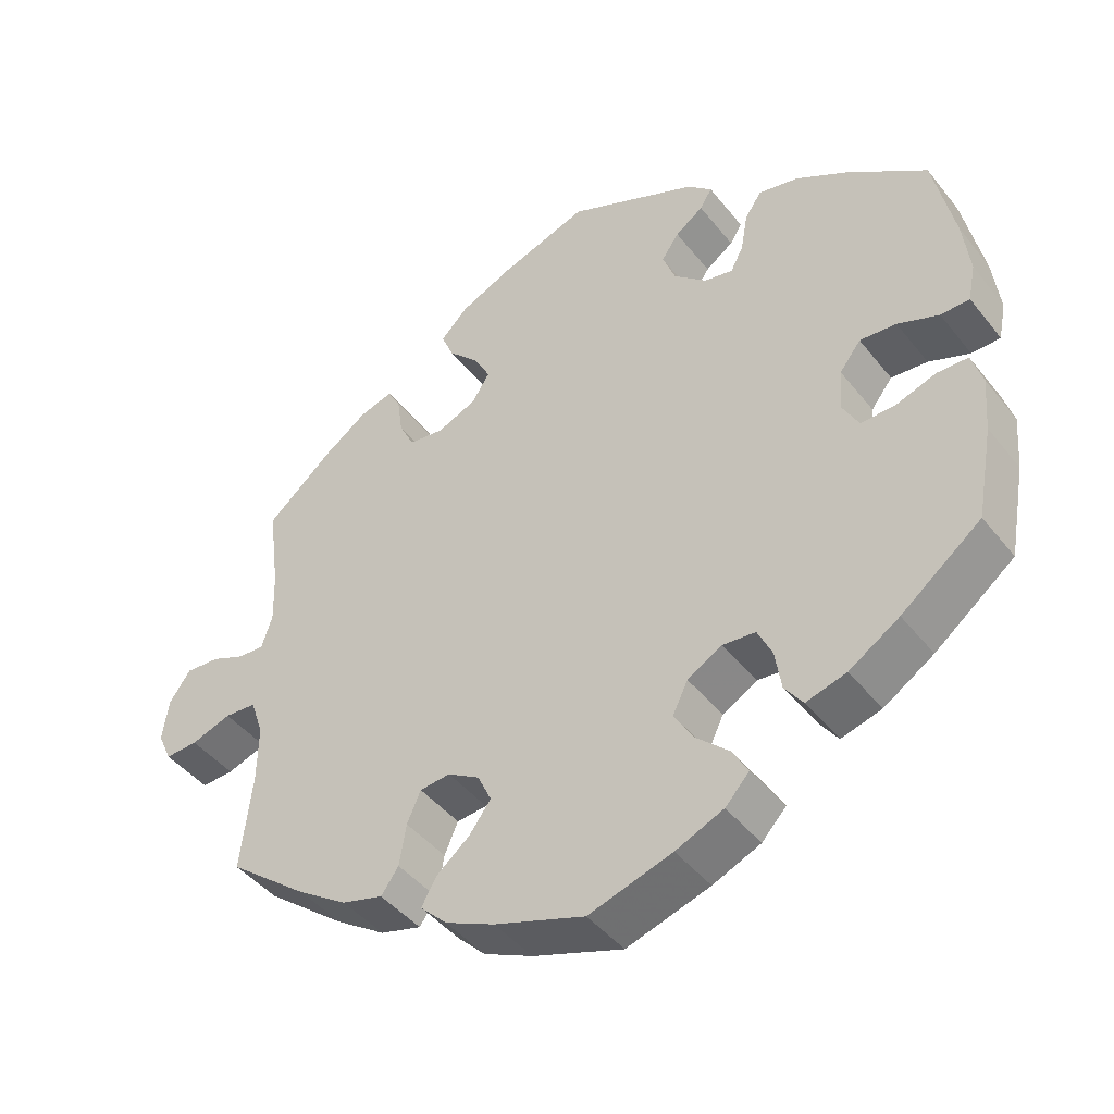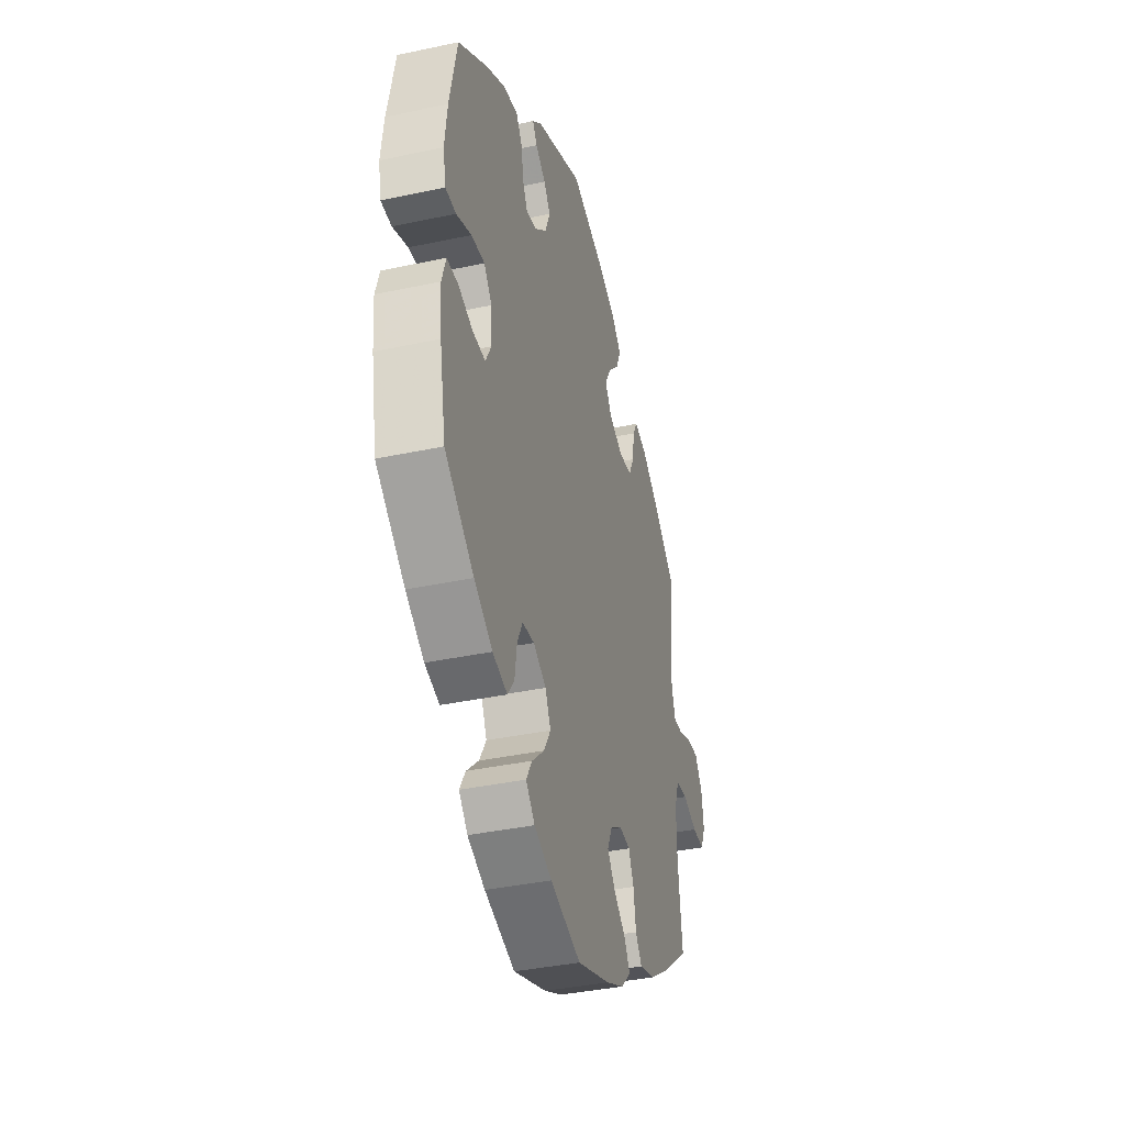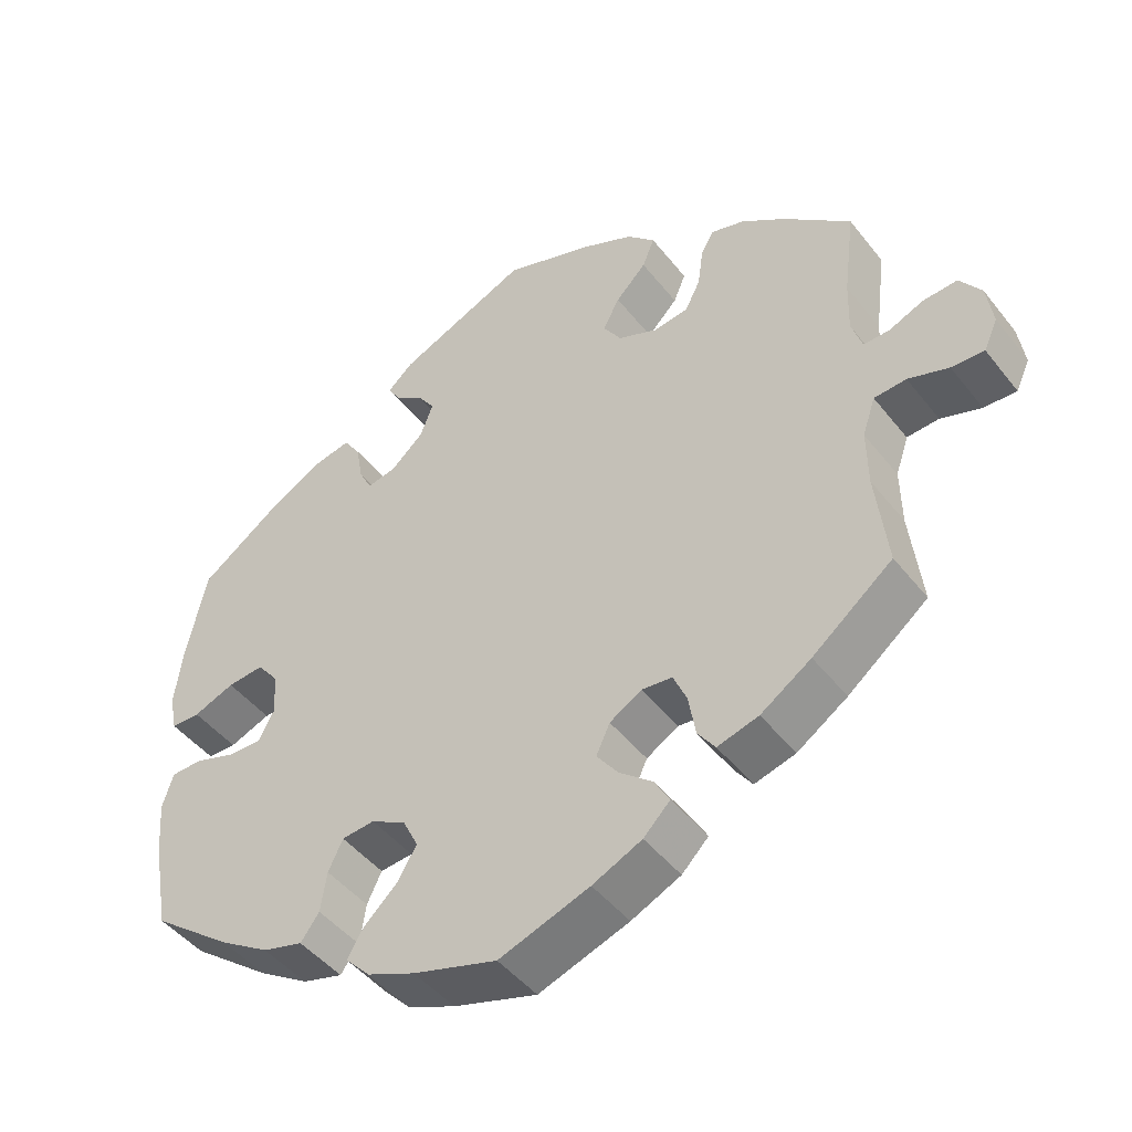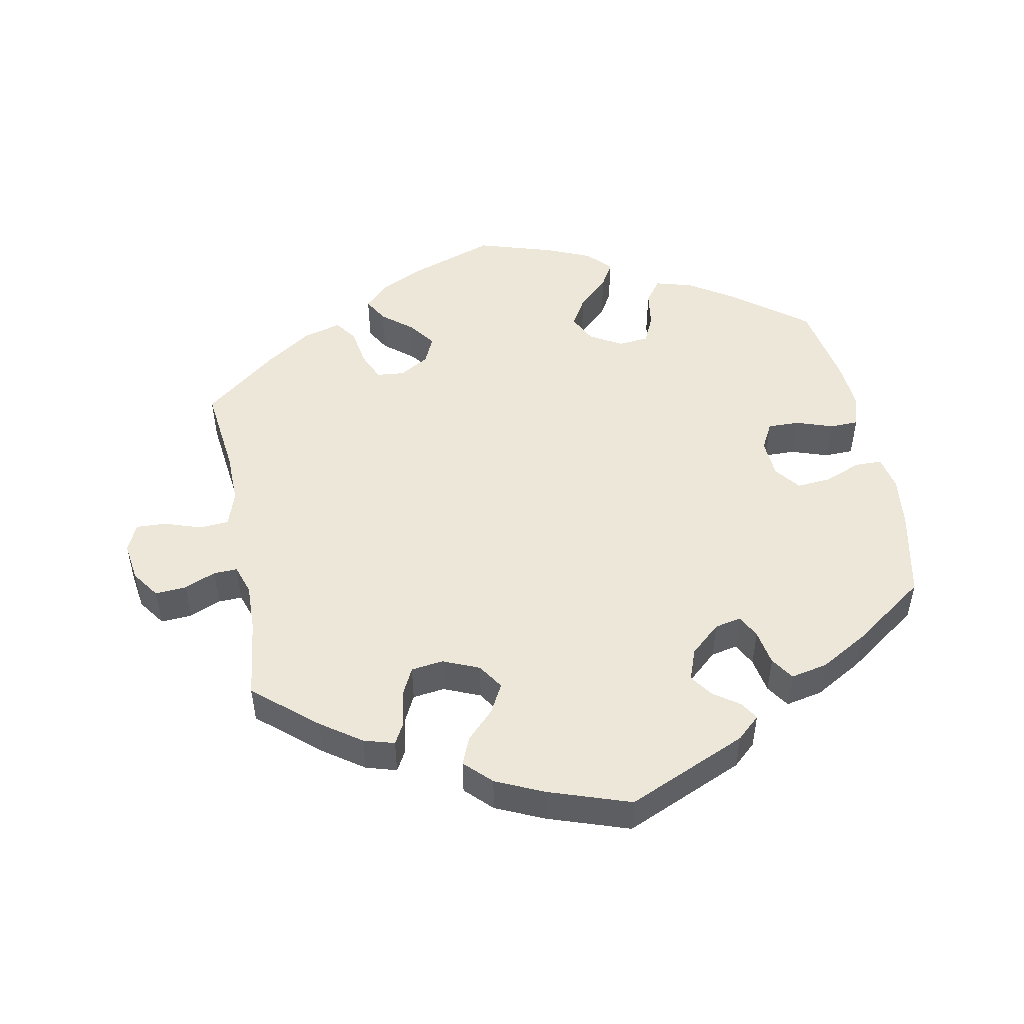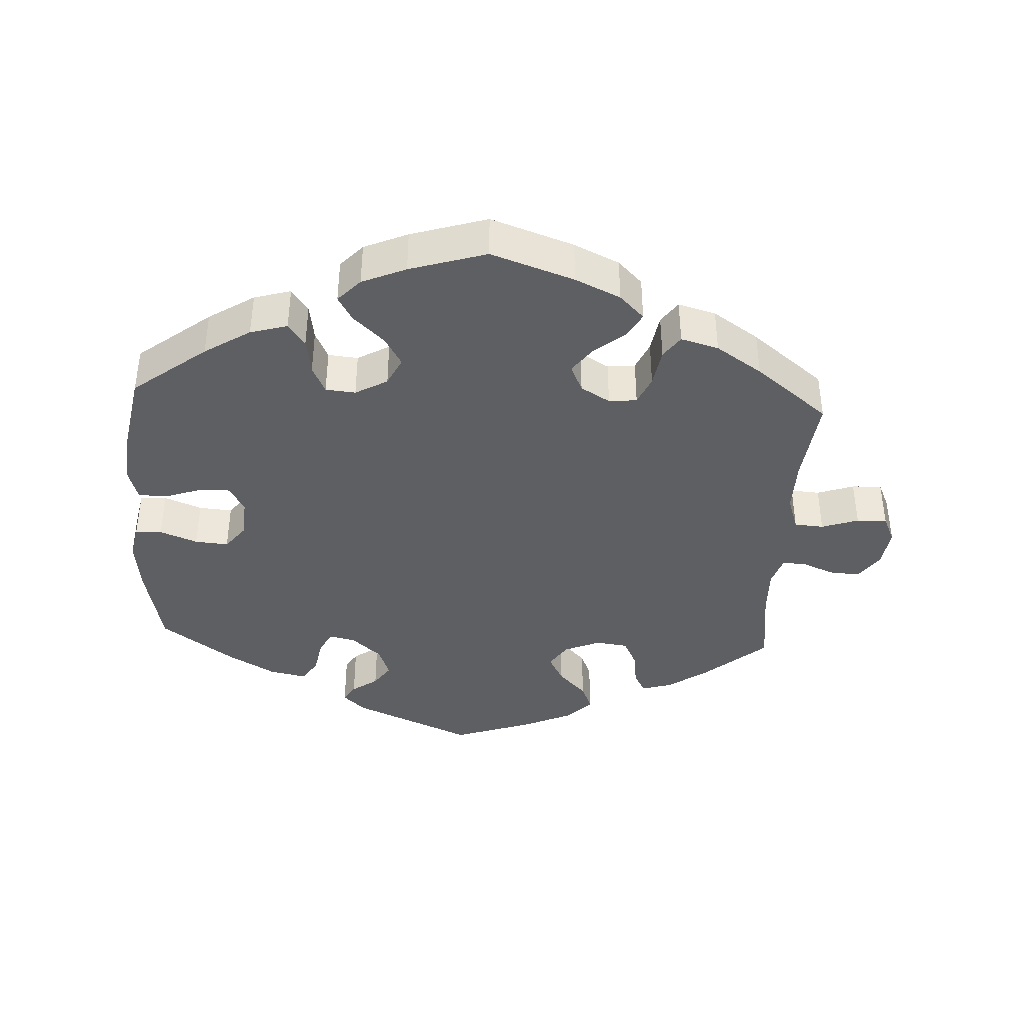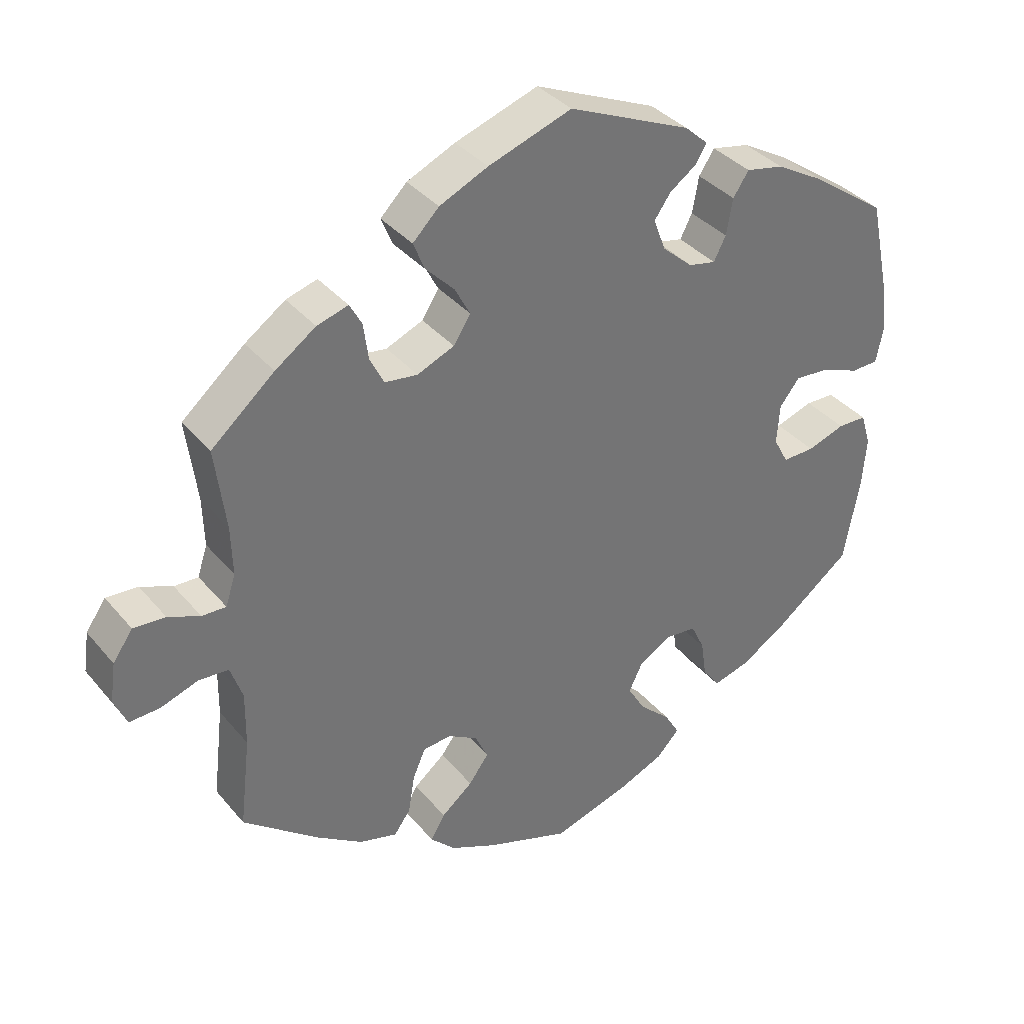
<metadata>
{"format":"obj","ext":"obj","renderer":"f3d","projection":"perspective","resolution":1024,"background":"white","views":[{"elev":-44.2,"azim":35.6,"up":"+Z"},{"elev":-38.0,"azim":105.2,"up":"+Z"},{"elev":-46.4,"azim":-144.1,"up":"+Z"},{"elev":49.8,"azim":-11.0,"up":"+Y"},{"elev":-40.1,"azim":176.9,"up":"+Y"},{"elev":36.2,"azim":-34.3,"up":"+Z"}]}
</metadata>
<code>
v -0.412 0.07 0.365
v -0.355 0.07 0.405
v -0.311 0.07 0.418
v -0.294 0.07 0.387
v -0.287 0.07 0.336
v -0.267 0.07 0.296
v -0.221 0.07 0.29
v -0.169 0.07 0.312
v -0.145 0.07 0.349
v -0.167 0.07 0.39
v -0.207 0.07 0.431
v -0.223 0.07 0.47
v -0.186 0.07 0.507
v -0.118 0.07 0.538
v -0.001 0.07 0.578
v 0.171 0.07 0.503
v 0.204 0.07 0.473
v 0.188 0.07 0.447
v 0.151 0.07 0.421
v 0.128 0.07 0.388
v 0.145 0.07 0.343
v 0.188 0.07 0.305
v 0.226 0.07 0.297
v 0.243 0.07 0.33
v 0.252 0.07 0.381
v 0.274 0.07 0.414
v 0.327 0.07 0.403
v 0.395 0.07 0.364
v 0.5 0.07 0.289
v 0.527 0.07 0.162
v 0.536 0.07 0.087
v 0.526 0.07 0.038
v 0.488 0.07 0.037
v 0.434 0.07 0.058
v 0.386 0.07 0.062
v 0.358 0.07 0.026
v 0.354 0.07 -0.03
v 0.375 0.07 -0.069
v 0.42 0.07 -0.068
v 0.473 0.07 -0.05
v 0.514 0.07 -0.051
v 0.528 0.07 -0.097
v 0.522 0.07 -0.169
v 0.5 0.07 -0.289
v 0.395 0.07 -0.37
v 0.329 0.07 -0.412
v 0.276 0.07 -0.427
v 0.252 0.07 -0.394
v 0.244 0.07 -0.341
v 0.225 0.07 -0.301
v 0.182 0.07 -0.297
v 0.136 0.07 -0.323
v 0.116 0.07 -0.364
v 0.141 0.07 -0.406
v 0.185 0.07 -0.447
v 0.206 0.07 -0.483
v 0.174 0.07 -0.517
v 0.111 0.07 -0.544
v 0.001 0.07 -0.578
v -0.118 0.07 -0.537
v -0.183 0.07 -0.507
v -0.218 0.07 -0.472
v -0.198 0.07 -0.437
v -0.154 0.07 -0.401
v -0.126 0.07 -0.363
v -0.144 0.07 -0.324
v -0.186 0.07 -0.299
v -0.226 0.07 -0.303
v -0.244 0.07 -0.344
v -0.253 0.07 -0.399
v -0.276 0.07 -0.431
v -0.33 0.07 -0.416
v -0.396 0.07 -0.372
v -0.501 0.07 -0.289
v -0.486 0.07 -0.161
v -0.485 0.07 -0.085
v -0.502 0.07 -0.035
v -0.544 0.07 -0.032
v -0.597 0.07 -0.05
v -0.64 0.07 -0.052
v -0.658 0.07 -0.012
v -0.65 0.07 0.044
v -0.622 0.07 0.084
v -0.577 0.07 0.081
v -0.532 0.07 0.062
v -0.498 0.07 0.061
v -0.484 0.07 0.104
v -0.486 0.07 0.173
v -0.501 0.07 0.289
v -0.412 0 0.365
v -0.355 0 0.405
v -0.311 0 0.418
v -0.294 0 0.387
v -0.287 0 0.336
v -0.267 0 0.296
v -0.221 0 0.29
v -0.169 0 0.312
v -0.145 0 0.349
v -0.167 0 0.39
v -0.207 0 0.431
v -0.223 0 0.47
v -0.186 0 0.507
v -0.118 0 0.538
v -0.001 0 0.578
v 0.171 0 0.503
v 0.204 0 0.473
v 0.188 0 0.447
v 0.151 0 0.421
v 0.128 0 0.388
v 0.145 0 0.343
v 0.188 0 0.305
v 0.226 0 0.297
v 0.243 0 0.33
v 0.252 0 0.381
v 0.274 0 0.414
v 0.327 0 0.403
v 0.395 0 0.364
v 0.5 0 0.289
v 0.527 0 0.162
v 0.536 0 0.087
v 0.526 0 0.038
v 0.488 0 0.037
v 0.434 0 0.058
v 0.386 0 0.062
v 0.358 0 0.026
v 0.354 0 -0.03
v 0.375 0 -0.069
v 0.42 0 -0.068
v 0.473 0 -0.05
v 0.514 0 -0.051
v 0.528 0 -0.097
v 0.522 0 -0.169
v 0.5 0 -0.289
v 0.395 0 -0.37
v 0.329 0 -0.412
v 0.276 0 -0.427
v 0.252 0 -0.394
v 0.244 0 -0.341
v 0.225 0 -0.301
v 0.182 0 -0.297
v 0.136 0 -0.323
v 0.116 0 -0.364
v 0.141 0 -0.406
v 0.185 0 -0.447
v 0.206 0 -0.483
v 0.174 0 -0.517
v 0.111 0 -0.544
v 0.001 0 -0.578
v -0.118 0 -0.537
v -0.183 0 -0.507
v -0.218 0 -0.472
v -0.198 0 -0.437
v -0.154 0 -0.401
v -0.126 0 -0.363
v -0.144 0 -0.324
v -0.186 0 -0.299
v -0.226 0 -0.303
v -0.244 0 -0.344
v -0.253 0 -0.399
v -0.276 0 -0.431
v -0.33 0 -0.416
v -0.396 0 -0.372
v -0.501 0 -0.289
v -0.486 0 -0.161
v -0.485 0 -0.085
v -0.502 0 -0.035
v -0.544 0 -0.032
v -0.597 0 -0.05
v -0.64 0 -0.052
v -0.658 0 -0.012
v -0.65 0 0.044
v -0.622 0 0.084
v -0.577 0 0.081
v -0.532 0 0.062
v -0.498 0 0.061
v -0.484 0 0.104
v -0.486 0 0.173
v -0.501 0 0.289
f 88 89 1 2
f 87 88 2 3
f 86 87 3 4
f 82 83 84 85
f 82 85 86
f 81 82 86
f 78 79 80 81
f 77 78 81 86
f 76 77 86 4
f 72 73 74 75
f 69 70 71 72
f 68 69 72 75
f 67 68 75 76
f 61 62 63 64
f 61 64 65
f 60 61 65
f 59 60 65
f 58 59 65 66
f 54 55 56 57
f 53 54 57 58
f 46 47 48 49
f 46 49 50
f 45 46 50
f 44 45 50
f 43 44 50 51
f 39 40 41 42
f 38 39 42 43
f 31 32 33 34
f 31 34 35
f 30 31 35
f 29 30 35
f 28 29 35 36
f 24 25 26 27
f 23 24 27 28
f 16 17 18 19
f 16 19 20
f 15 16 20
f 14 15 20 21
f 10 11 12 13
f 9 10 13 14
f 76 4 5
f 66 67 76 5
f 53 58 66
f 52 53 66
f 51 52 66
f 38 43 51 66
f 37 38 66
f 36 37 66
f 23 28 36 66
f 22 23 66
f 9 14 21 22
f 8 9 22 66
f 7 8 66
f 6 7 66
f 5 6 66
f 91 90 178 177
f 92 91 177 176
f 93 92 176 175
f 174 173 172 171
f 175 174 171
f 175 171 170
f 170 169 168 167
f 175 170 167 166
f 93 175 166 165
f 164 163 162 161
f 161 160 159 158
f 164 161 158 157
f 165 164 157 156
f 153 152 151 150
f 154 153 150
f 154 150 149
f 154 149 148
f 155 154 148 147
f 146 145 144 143
f 147 146 143 142
f 138 137 136 135
f 139 138 135
f 139 135 134
f 139 134 133
f 140 139 133 132
f 131 130 129 128
f 132 131 128 127
f 123 122 121 120
f 124 123 120
f 124 120 119
f 124 119 118
f 125 124 118 117
f 116 115 114 113
f 117 116 113 112
f 108 107 106 105
f 109 108 105
f 109 105 104
f 110 109 104 103
f 102 101 100 99
f 103 102 99 98
f 94 93 165
f 94 165 156 155
f 155 147 142
f 155 142 141
f 155 141 140
f 155 140 132 127
f 155 127 126
f 155 126 125
f 155 125 117 112
f 155 112 111
f 111 110 103 98
f 155 111 98 97
f 155 97 96
f 155 96 95
f 155 95 94
f 1 90 91 2
f 2 91 92 3
f 3 92 93 4
f 4 93 94 5
f 5 94 95 6
f 6 95 96 7
f 7 96 97 8
f 8 97 98 9
f 9 98 99 10
f 10 99 100 11
f 11 100 101 12
f 12 101 102 13
f 13 102 103 14
f 14 103 104 15
f 15 104 105 16
f 16 105 106 17
f 17 106 107 18
f 18 107 108 19
f 19 108 109 20
f 20 109 110 21
f 21 110 111 22
f 22 111 112 23
f 23 112 113 24
f 24 113 114 25
f 25 114 115 26
f 26 115 116 27
f 27 116 117 28
f 28 117 118 29
f 29 118 119 30
f 30 119 120 31
f 31 120 121 32
f 32 121 122 33
f 33 122 123 34
f 34 123 124 35
f 35 124 125 36
f 36 125 126 37
f 37 126 127 38
f 38 127 128 39
f 39 128 129 40
f 40 129 130 41
f 41 130 131 42
f 42 131 132 43
f 43 132 133 44
f 44 133 134 45
f 45 134 135 46
f 46 135 136 47
f 47 136 137 48
f 48 137 138 49
f 49 138 139 50
f 50 139 140 51
f 51 140 141 52
f 52 141 142 53
f 53 142 143 54
f 54 143 144 55
f 55 144 145 56
f 56 145 146 57
f 57 146 147 58
f 58 147 148 59
f 59 148 149 60
f 60 149 150 61
f 61 150 151 62
f 62 151 152 63
f 63 152 153 64
f 64 153 154 65
f 65 154 155 66
f 66 155 156 67
f 67 156 157 68
f 68 157 158 69
f 69 158 159 70
f 70 159 160 71
f 71 160 161 72
f 72 161 162 73
f 73 162 163 74
f 74 163 164 75
f 75 164 165 76
f 76 165 166 77
f 77 166 167 78
f 78 167 168 79
f 79 168 169 80
f 80 169 170 81
f 81 170 171 82
f 82 171 172 83
f 83 172 173 84
f 84 173 174 85
f 85 174 175 86
f 86 175 176 87
f 87 176 177 88
f 88 177 178 89
f 89 178 90 1

</code>
